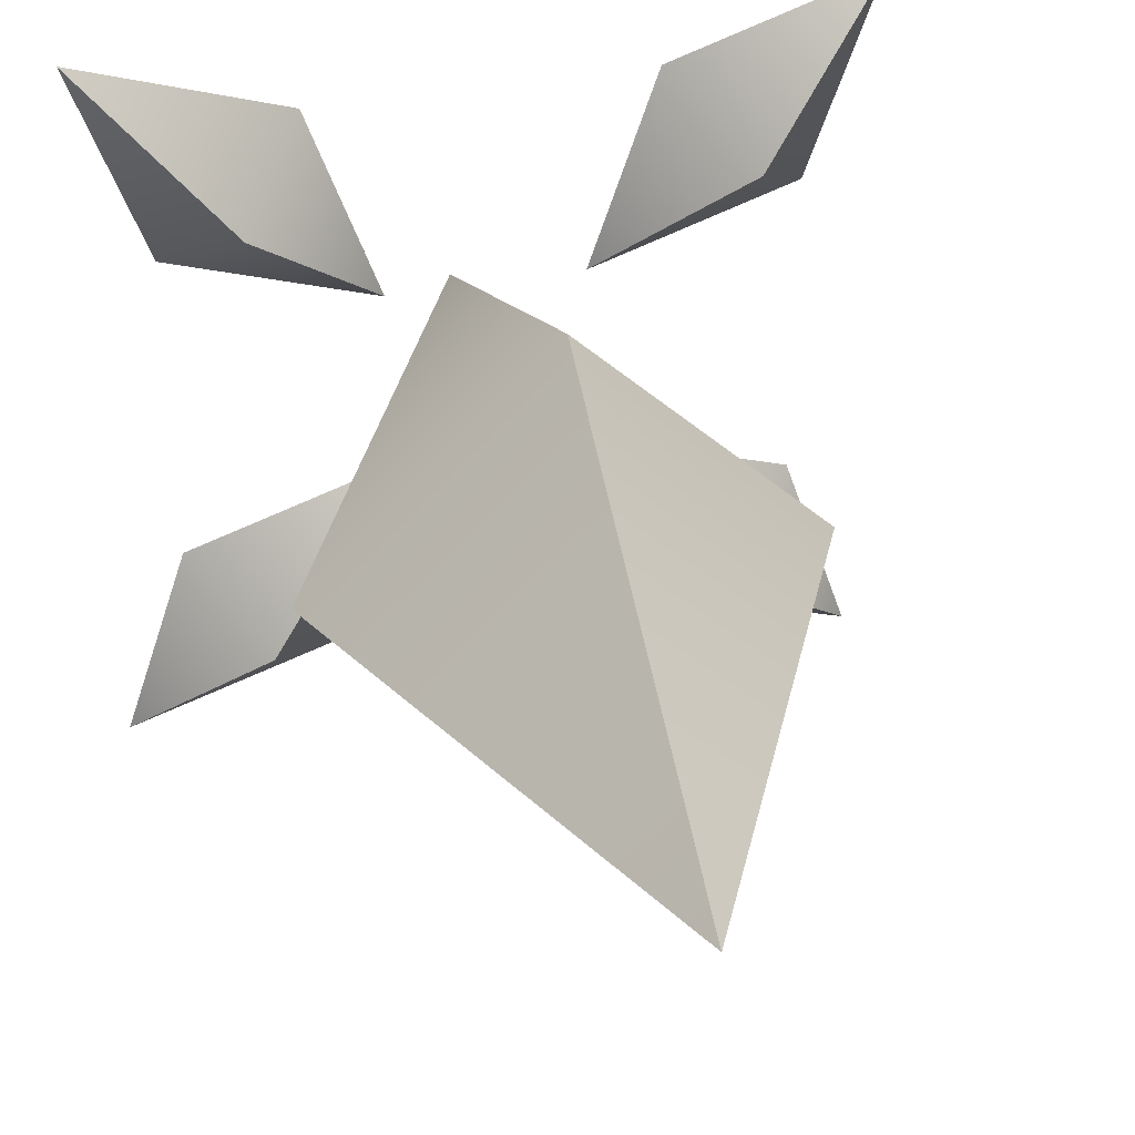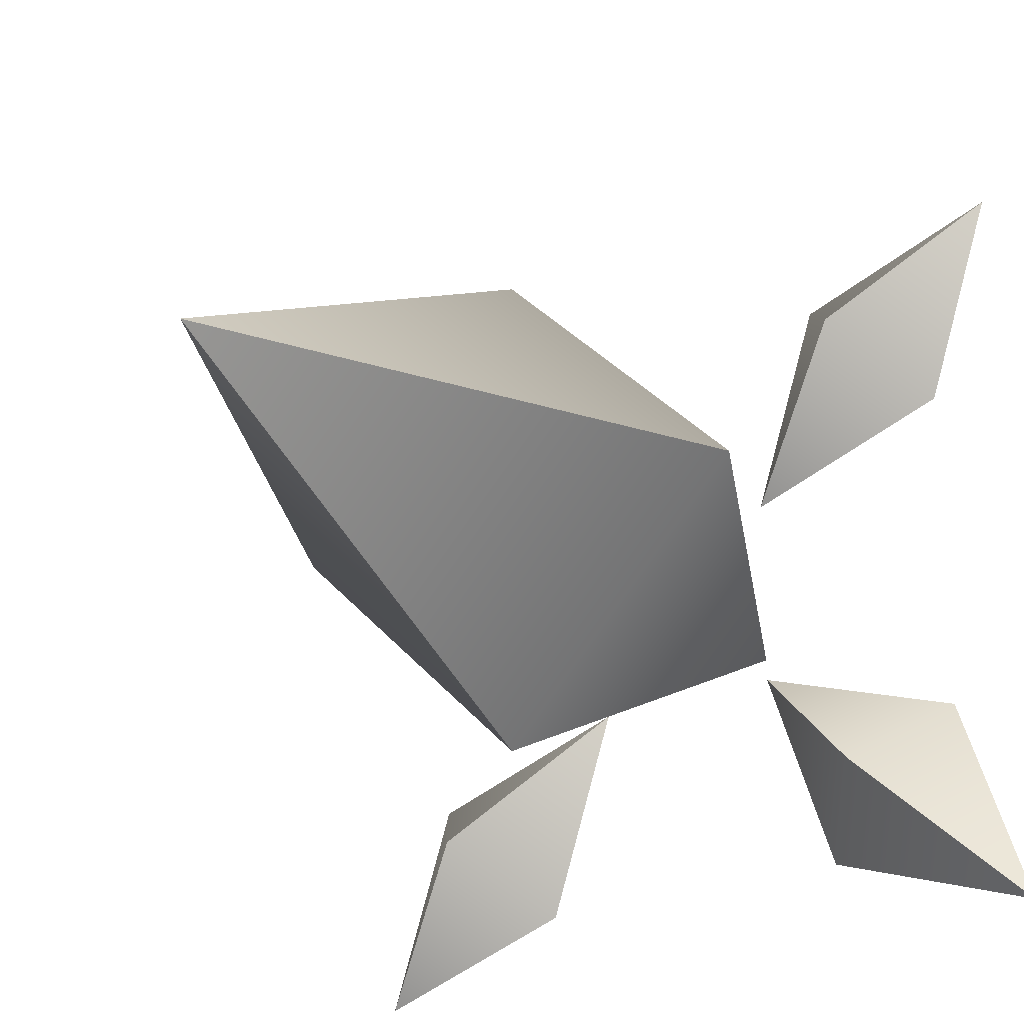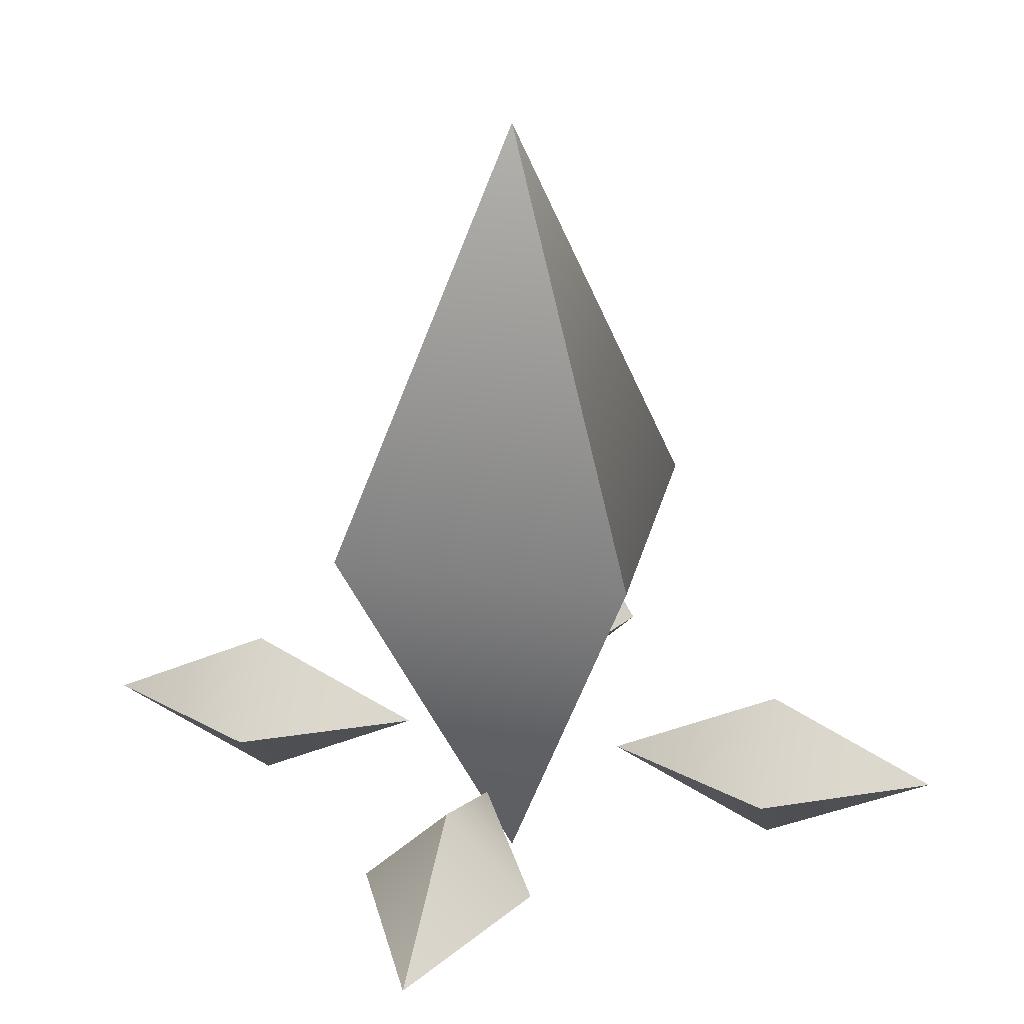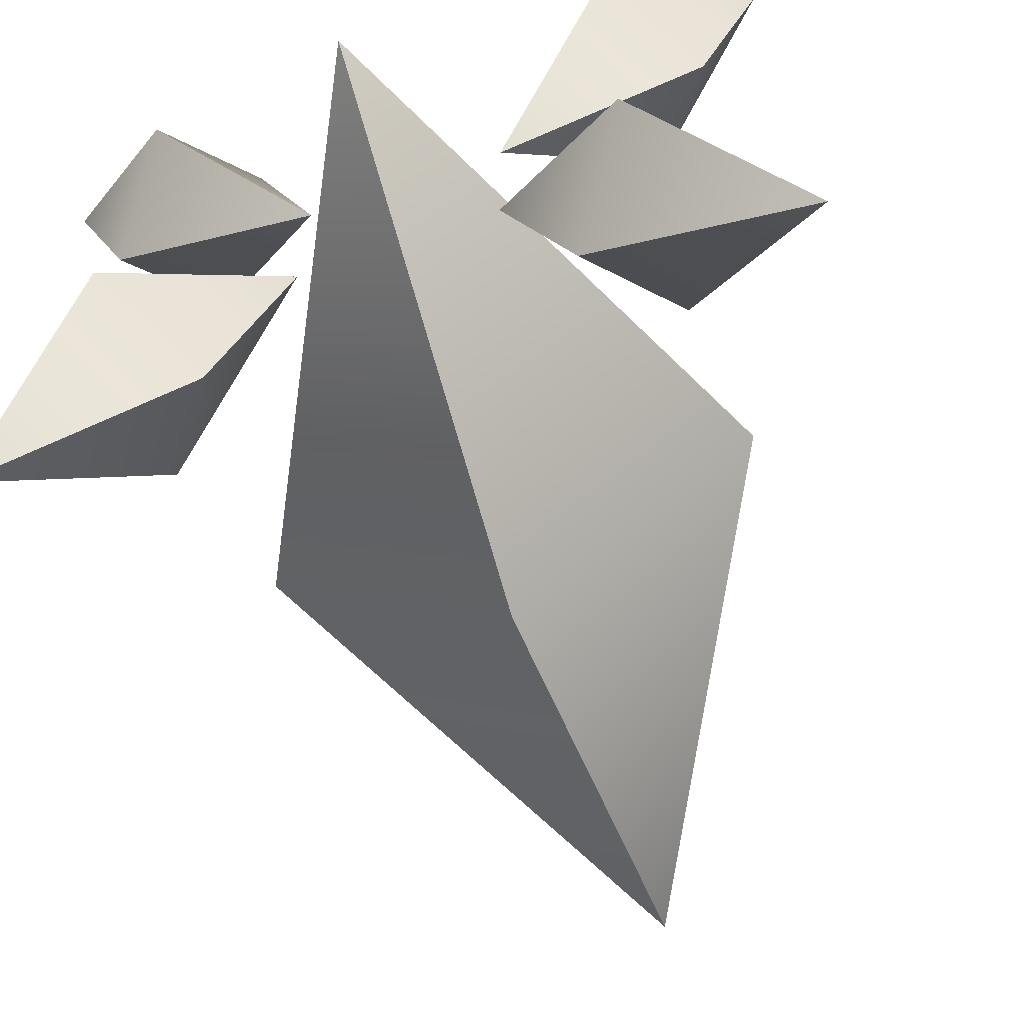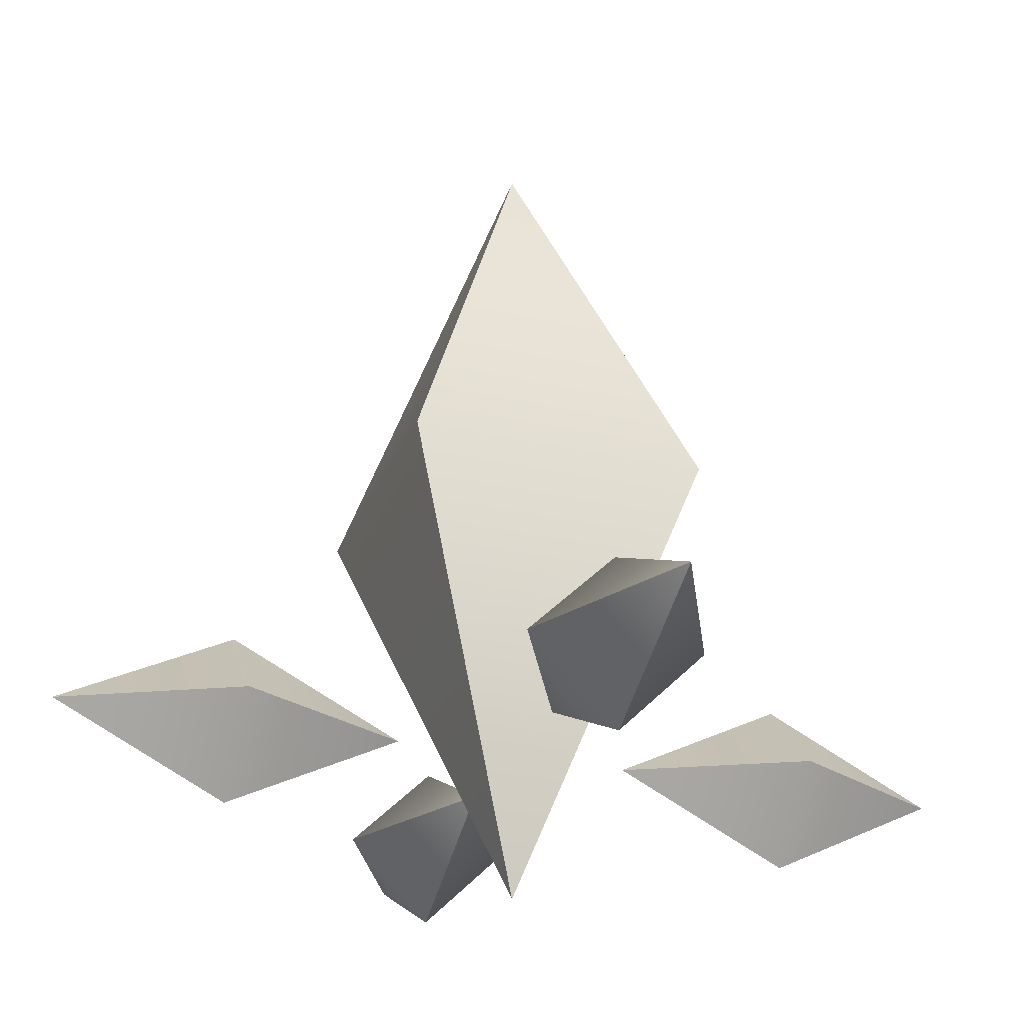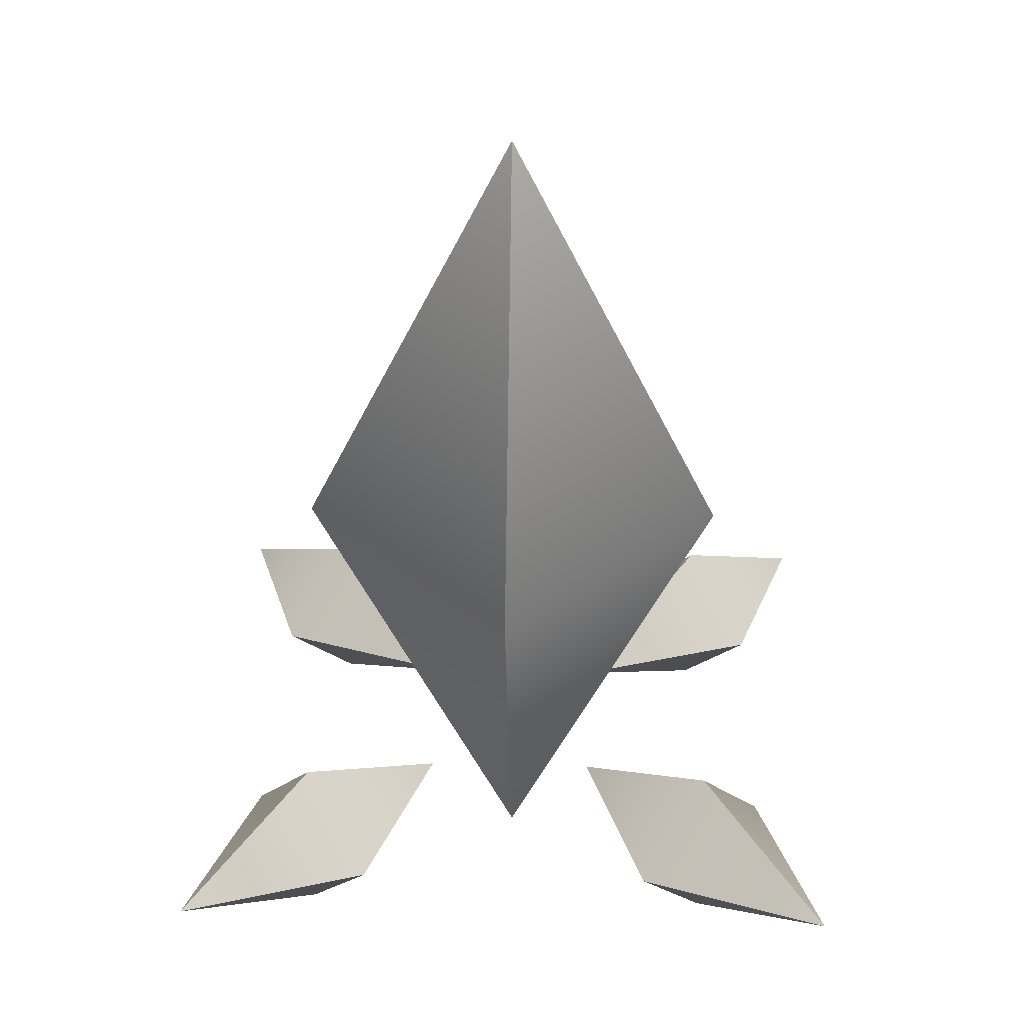
<metadata>
{"format":"obj","ext":"obj","renderer":"f3d","projection":"perspective","resolution":1024,"background":"white","views":[{"elev":37.8,"azim":166.2,"up":"+Z"},{"elev":-23.9,"azim":-145.2,"up":"+Z"},{"elev":27.0,"azim":-122.1,"up":"+Y"},{"elev":-67.5,"azim":18.8,"up":"+Z"},{"elev":-27.9,"azim":116.0,"up":"+Y"},{"elev":33.5,"azim":-88.1,"up":"+Y"}]}
</metadata>
<code>
v 0 100 0
v 0 -4e-06 50
v -50 -4e-06 -2e-06
v 4e-06 -4e-06 -50
v 50 -4e-06 1e-06
v 0 -100 0
v -76.28 -65 76.28
v -33.86 -65 62.14
v -48 -85 48
v -62.14 -65 33.86
v -48 -45 48
v -19.72 -65 19.72
v 76.28 -65 76.28
v 33.86 -65 62.14
v 48 -85 48
v 62.14 -65 33.86
v 48 -45 48
v 19.72 -65 19.72
v -76.28 -65 -76.28
v -33.86 -65 -62.14
v -48 -85 -48
v -62.14 -65 -33.86
v -48 -45 -48
v -19.72 -65 -19.72
v 76.28 -65 -76.28
v 33.86 -65 -62.14
v 48 -85 -48
v 62.14 -65 -33.86
v 48 -45 -48
v 19.72 -65 -19.72
g obj3
f 1 3 2
f 1 4 3
f 1 5 4
f 1 2 5
f 2 3 6
f 3 4 6
f 4 5 6
f 5 2 6
f 7 9 8
f 7 10 9
f 7 11 10
f 7 8 11
f 8 9 12
f 9 10 12
f 10 11 12
f 11 8 12
f 14 15 13
f 15 16 13
f 16 17 13
f 17 14 13
f 18 15 14
f 18 16 15
f 18 17 16
f 18 14 17
f 20 21 19
f 21 22 19
f 22 23 19
f 23 20 19
f 24 21 20
f 24 22 21
f 24 23 22
f 24 20 23
f 25 27 26
f 25 28 27
f 25 29 28
f 25 26 29
f 26 27 30
f 27 28 30
f 28 29 30
f 29 26 30

</code>
